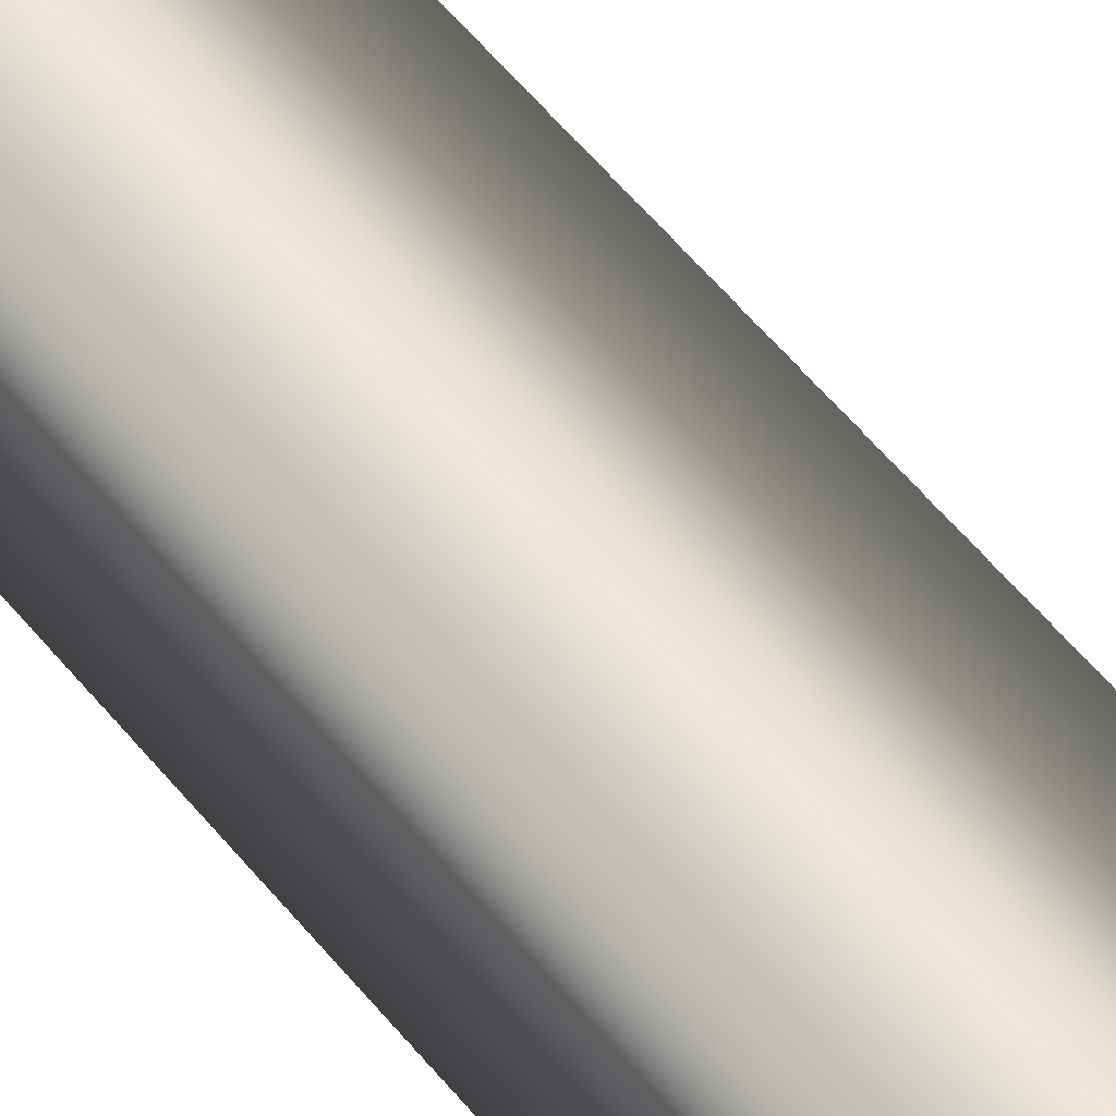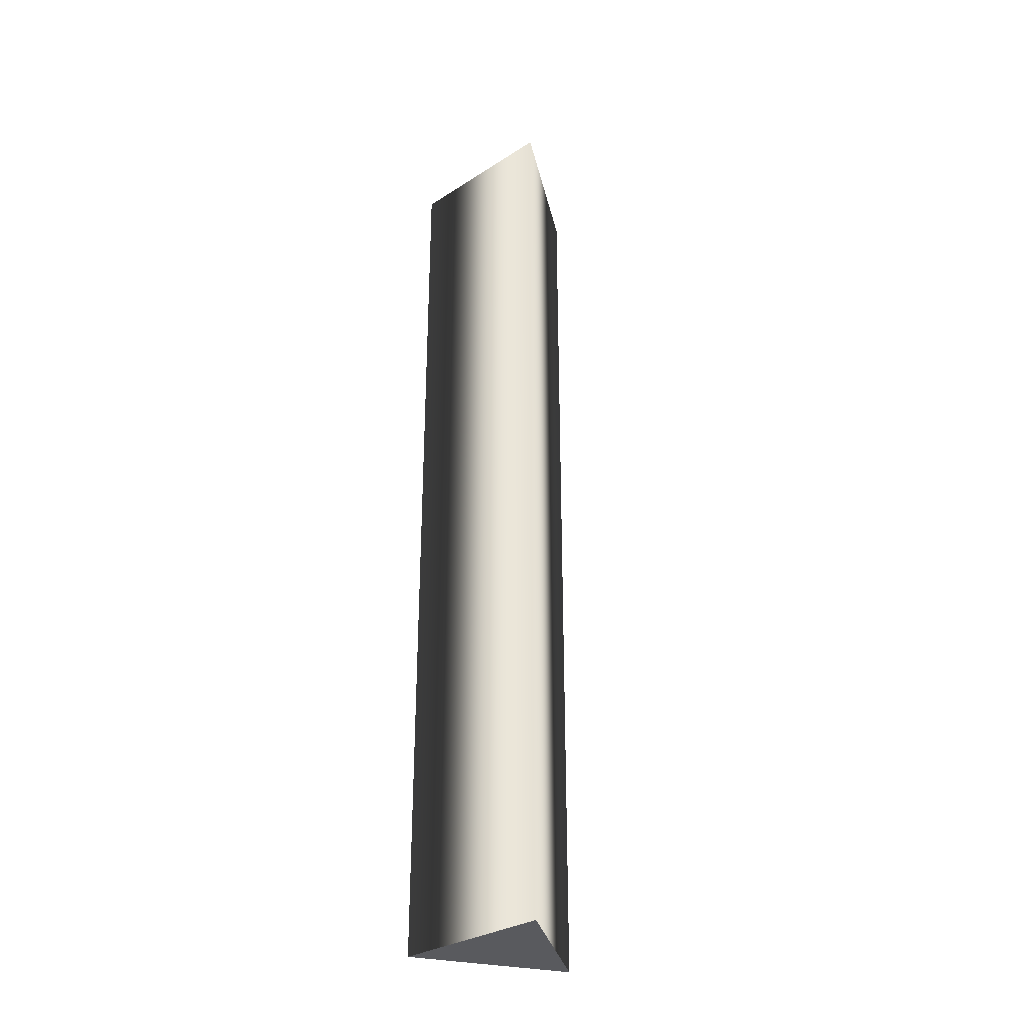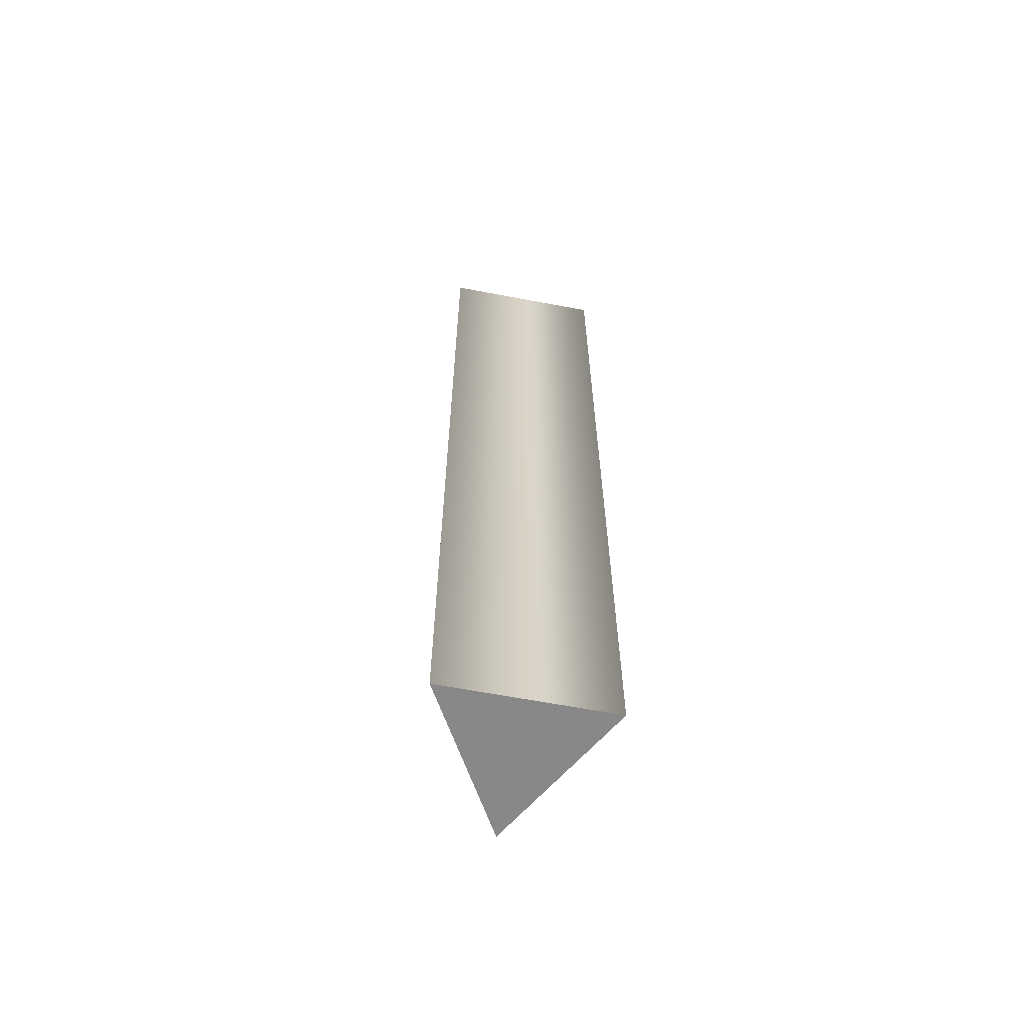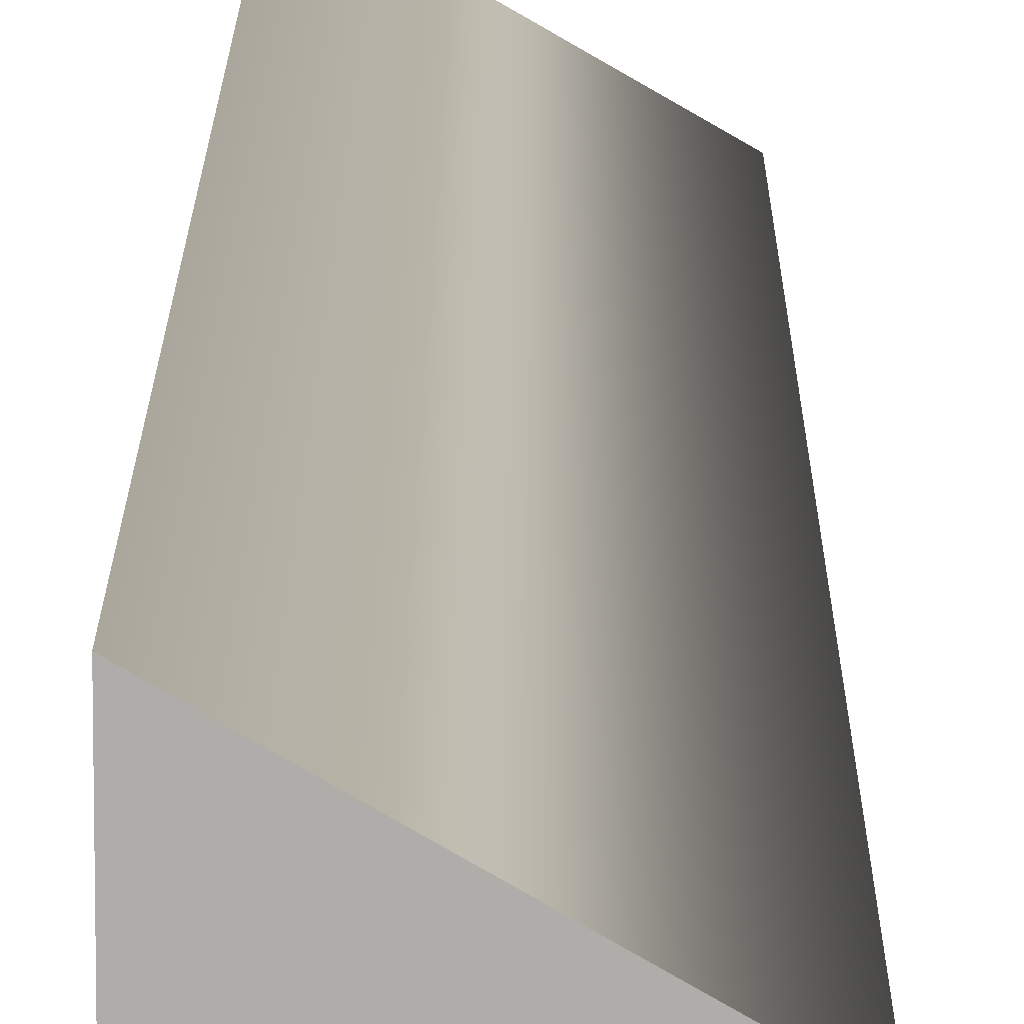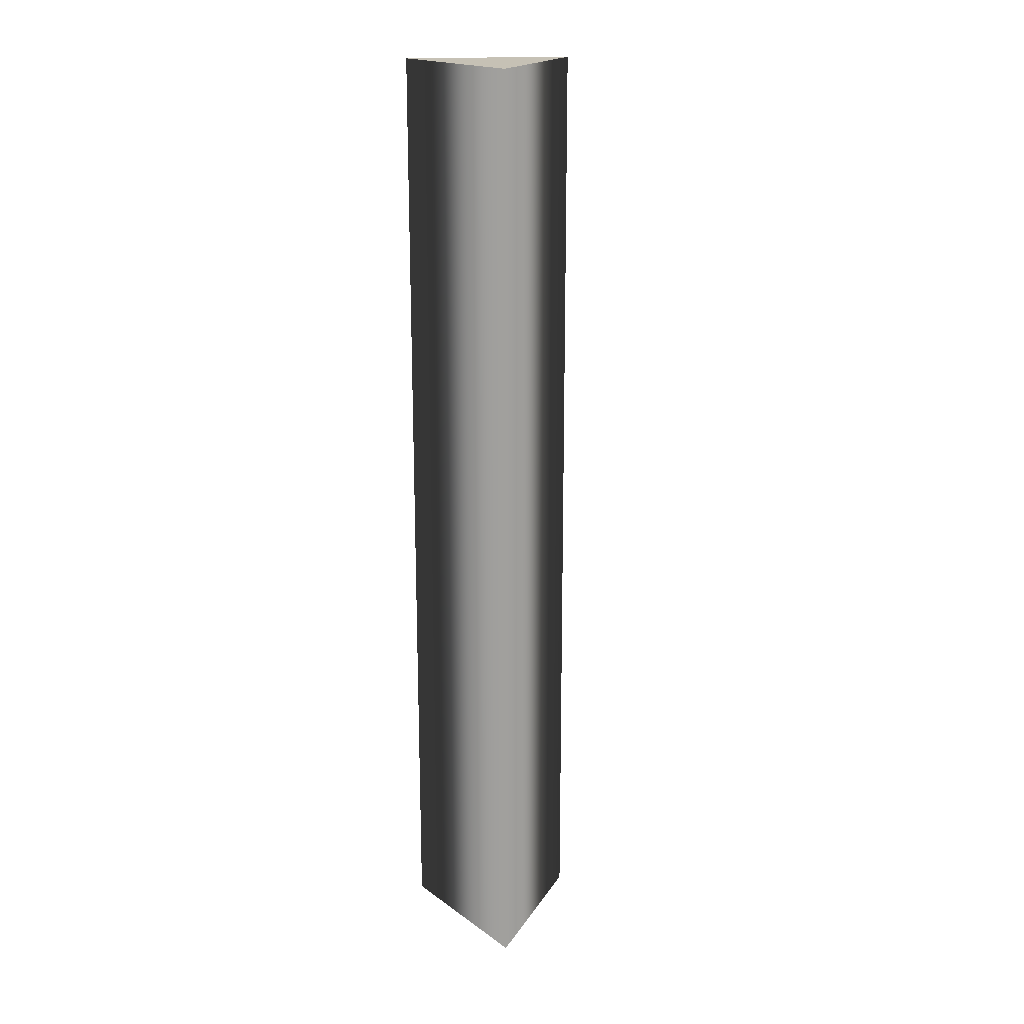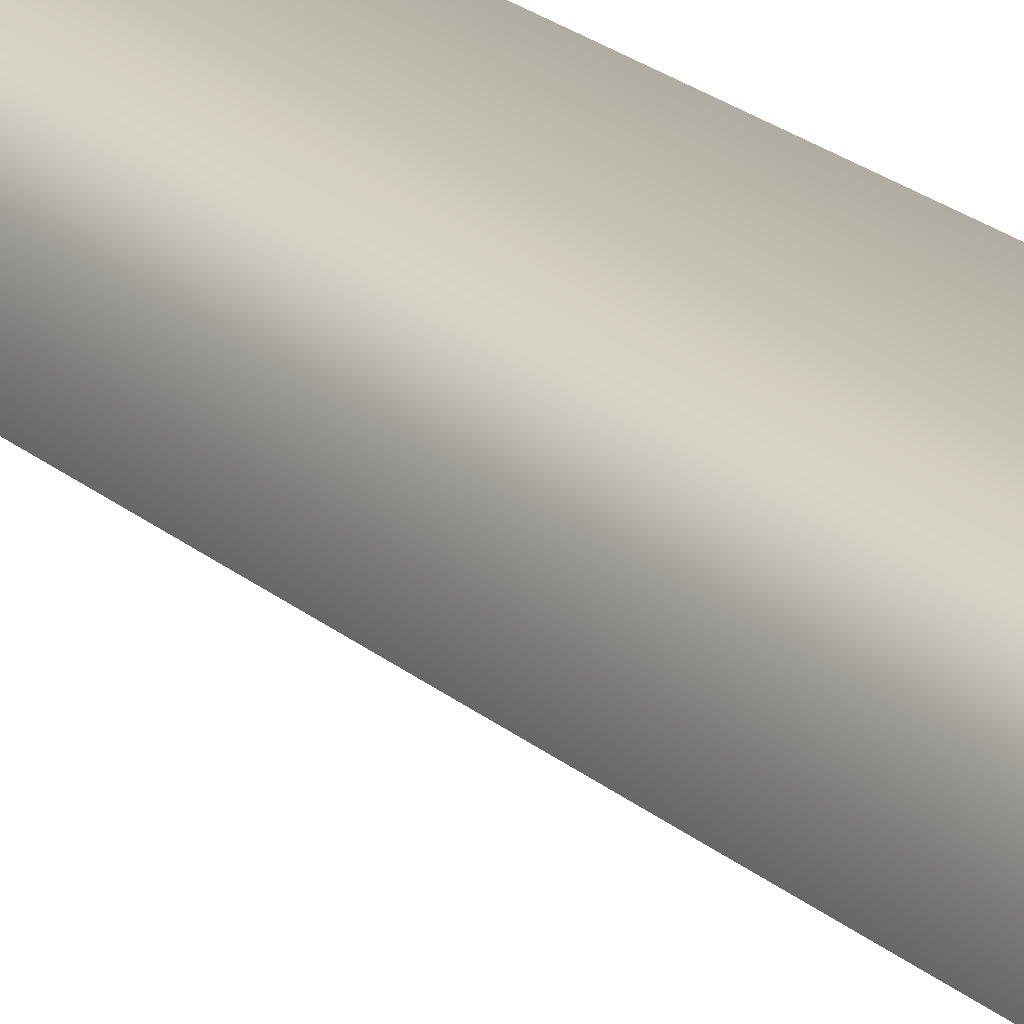
<metadata>
{"format":"obj","ext":"obj","renderer":"f3d","projection":"perspective","resolution":1024,"background":"white","views":[{"elev":58.2,"azim":-39.0,"up":"+Z"},{"elev":-31.4,"azim":72.2,"up":"+Y"},{"elev":-62.9,"azim":-100.9,"up":"+Y"},{"elev":12.7,"azim":0.2,"up":"+Z"},{"elev":18.8,"azim":-37.3,"up":"+Y"},{"elev":24.0,"azim":143.3,"up":"+Z"}]}
</metadata>
<code>
g Face_1
v 0.078 -0.1237 -0.1538
v 0.07687 -0.1237 -0.1531
v 0.07687 -0.1237 -0.1544
v 0.078 -0.1237 -0.1538
v 0.078 -0.1162 -0.1538
v 0.07687 -0.1162 -0.1531
v 0.07687 -0.1162 -0.1544
v 0.078 -0.1162 -0.1538
f 7 4 3
f 7 8 4
f 6 3 2
f 6 7 3
f 5 2 1
f 5 6 2
g Face_2
v 0.078 -0.1237 -0.1538
v 0.07687 -0.1237 -0.1531
v 0.07687 -0.1237 -0.1544
f 9 10 11
g Face_3
v 0.078 -0.1162 -0.1538
v 0.07687 -0.1162 -0.1531
v 0.07687 -0.1162 -0.1544
f 12 14 13

</code>
